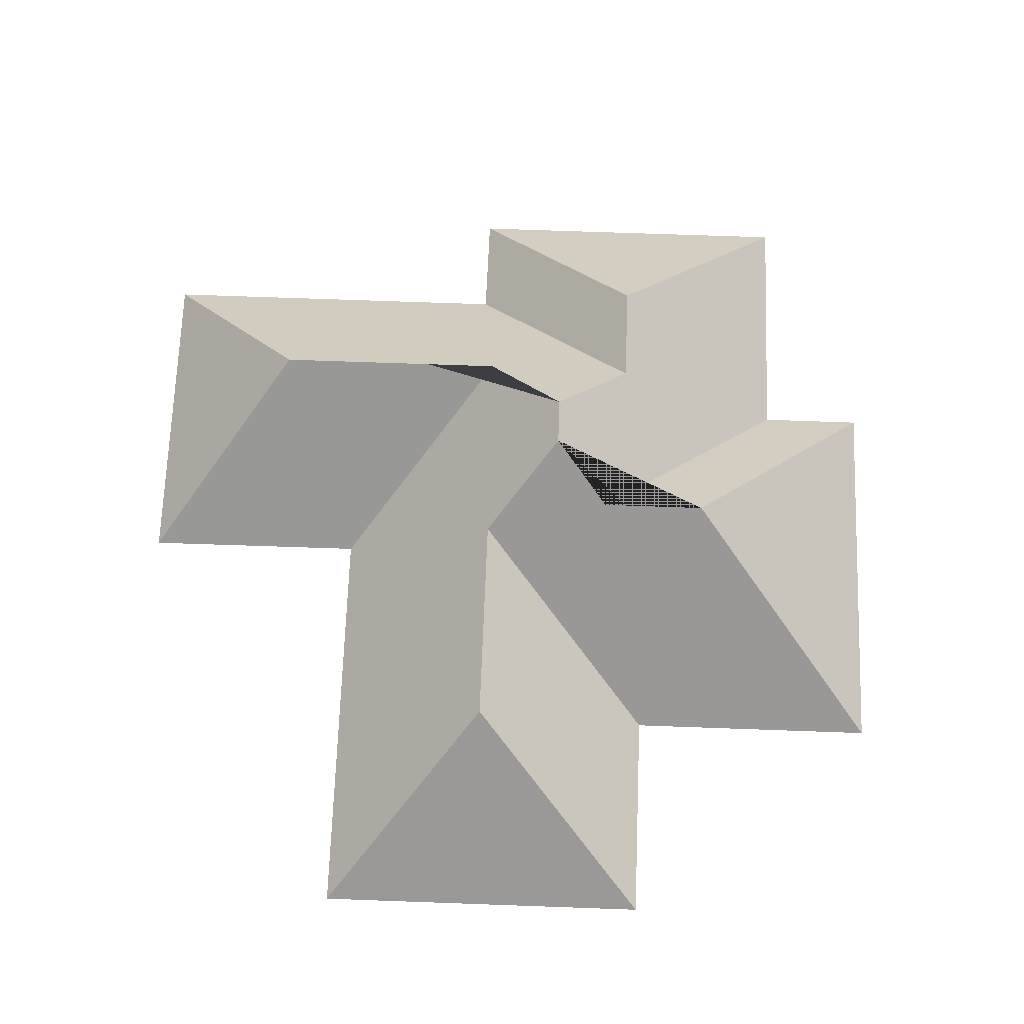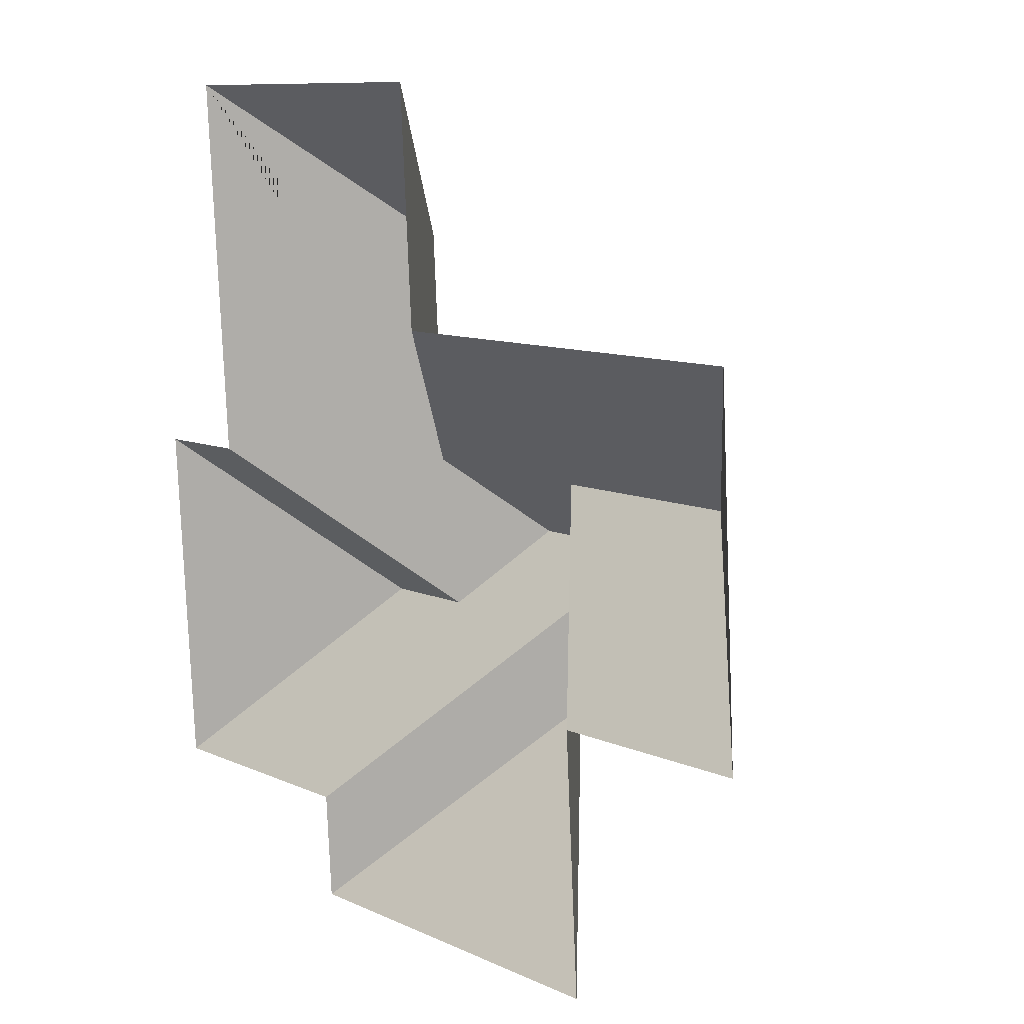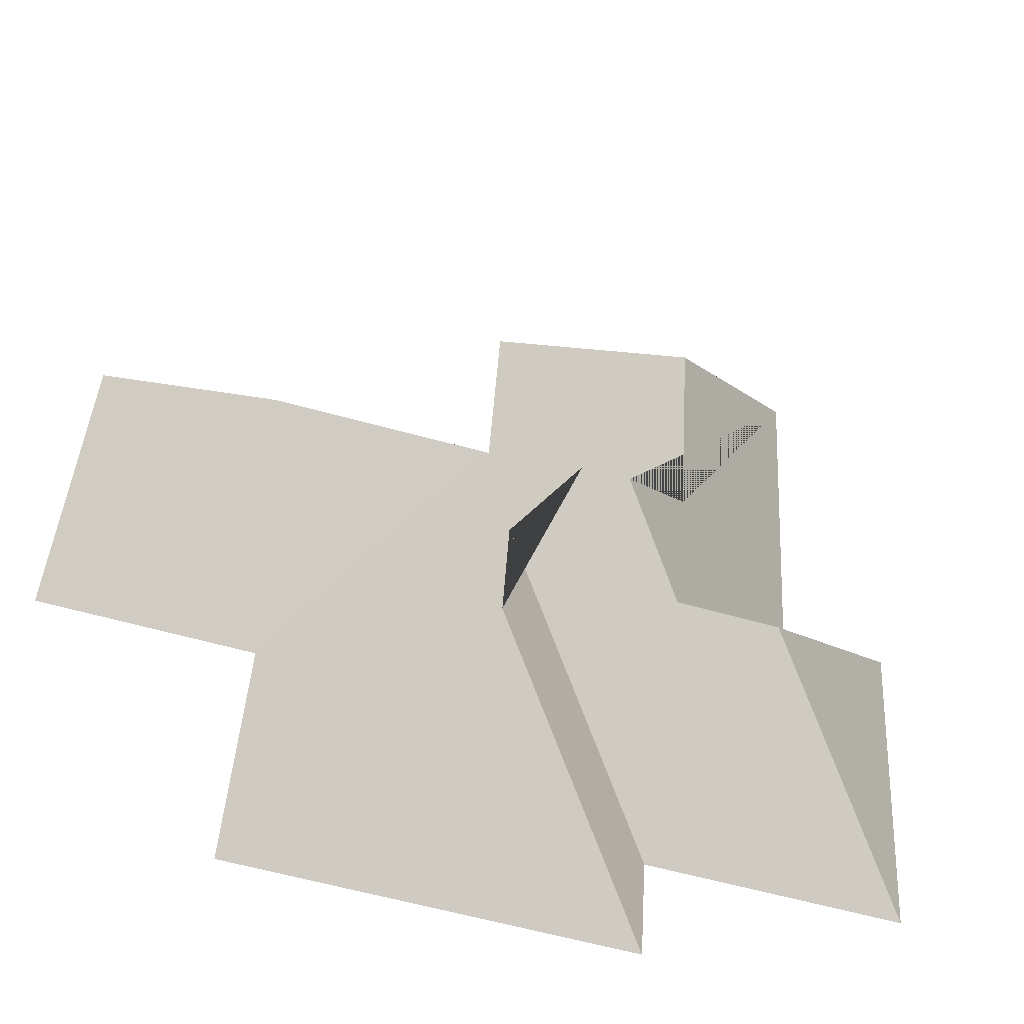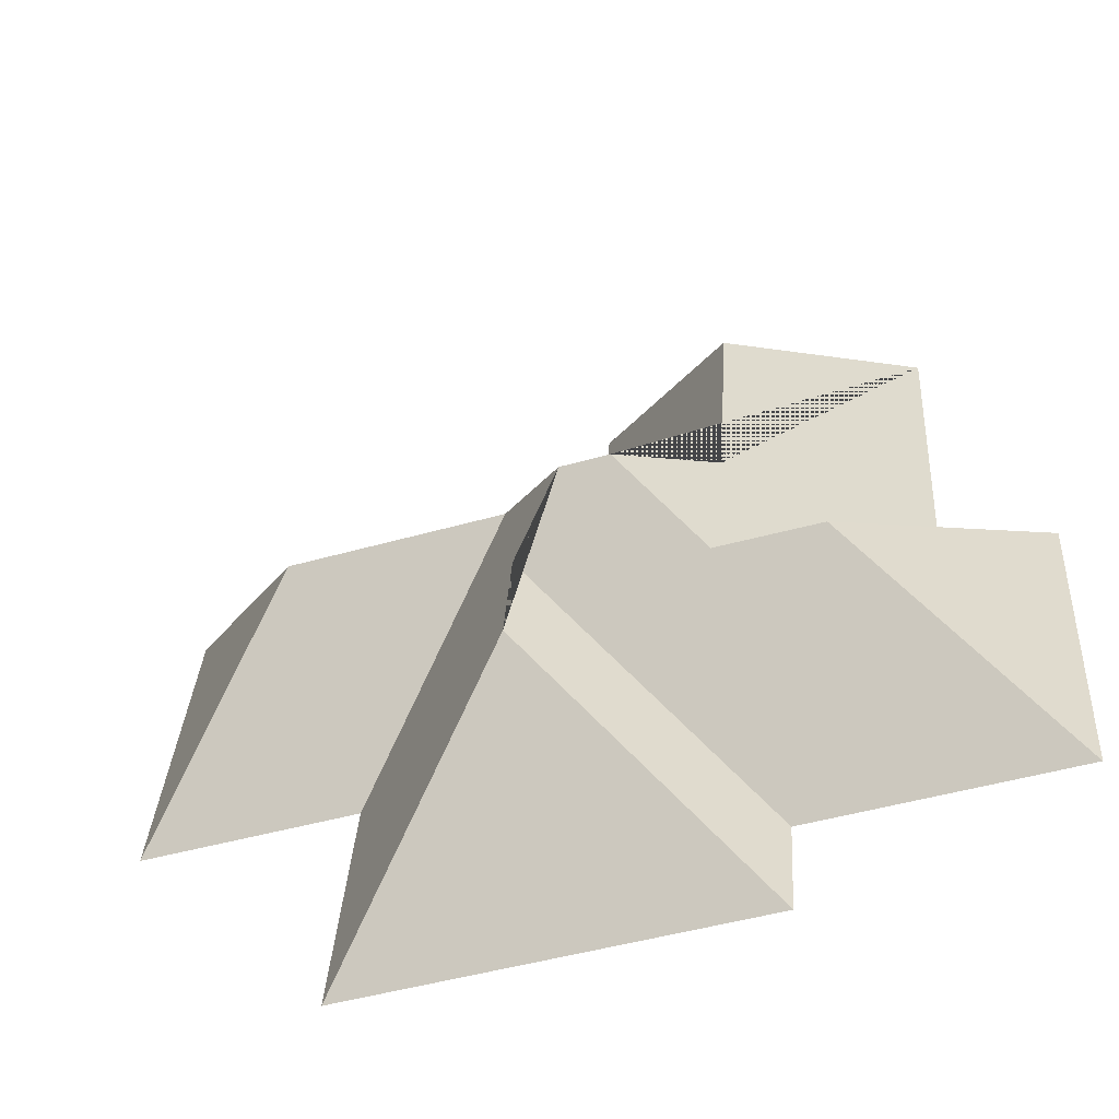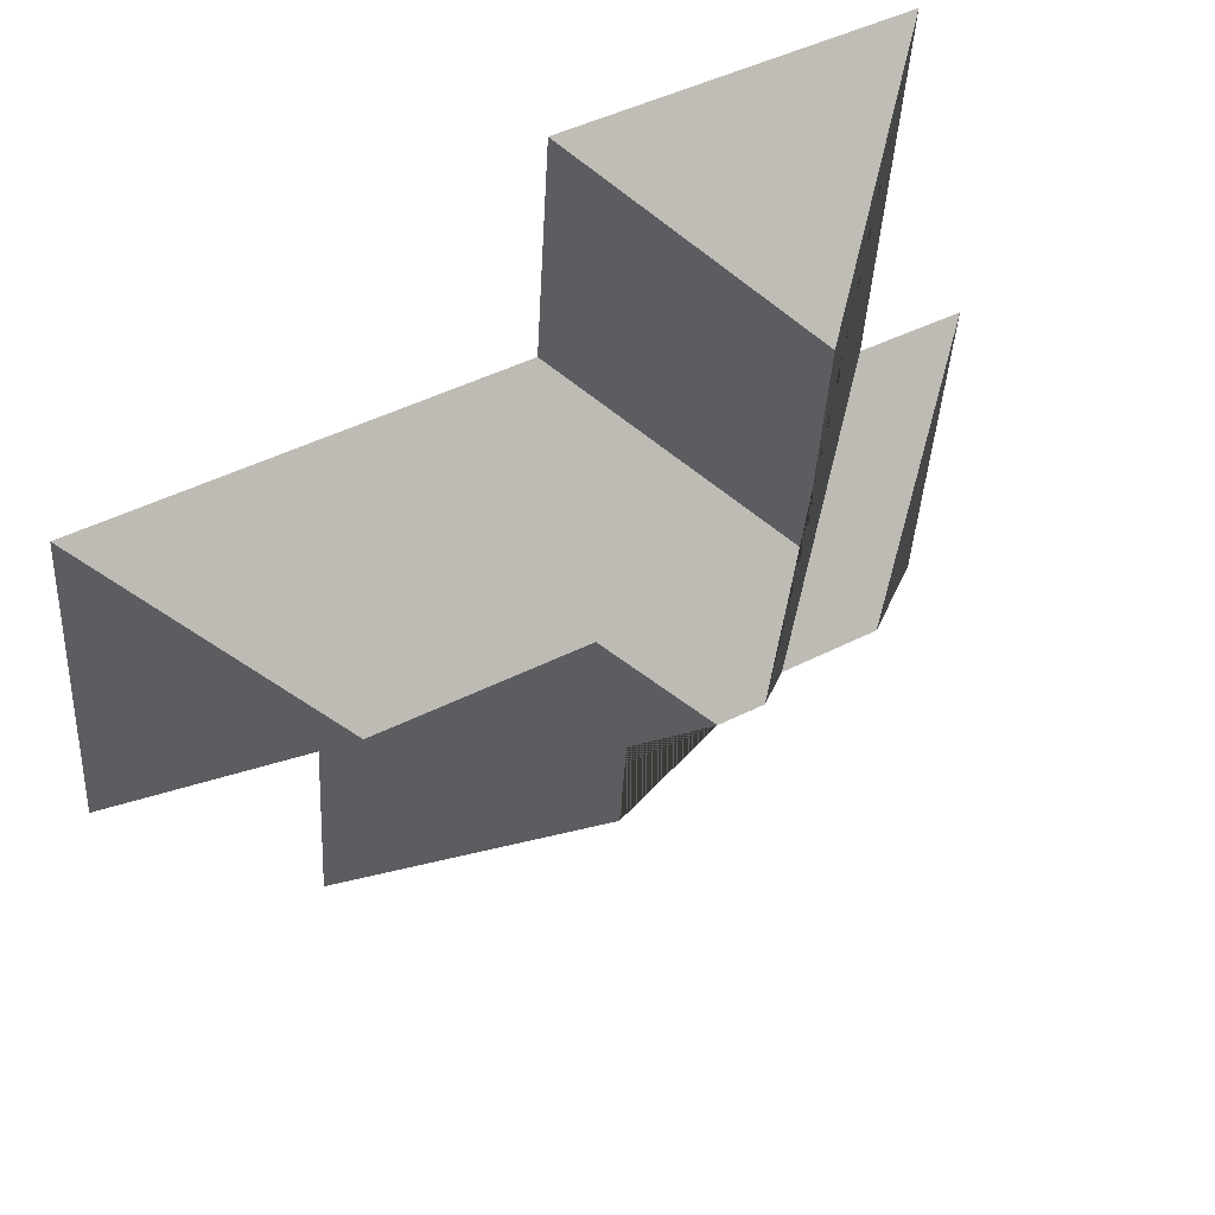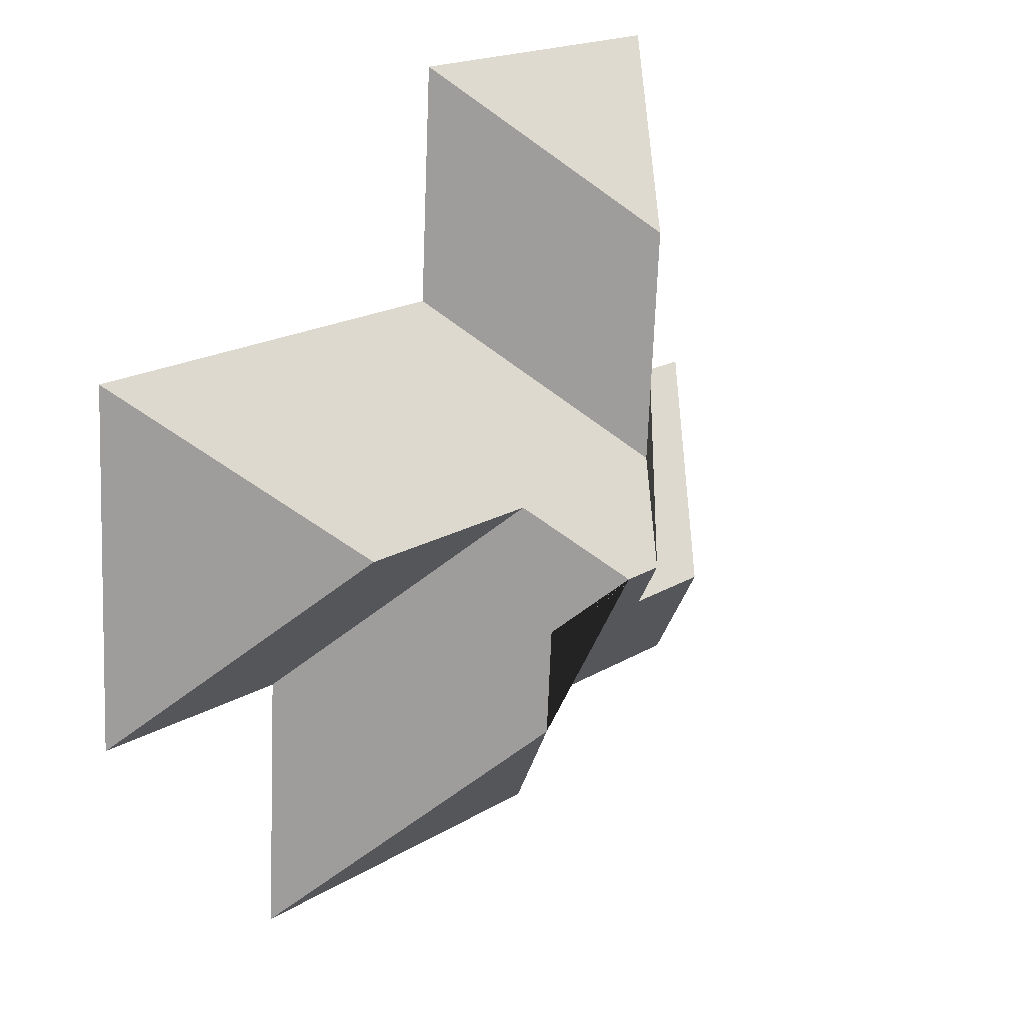
<metadata>
{"format":"obj","ext":"obj","renderer":"f3d","projection":"perspective","resolution":1024,"background":"white","views":[{"elev":68.3,"azim":88.5,"up":"+Y"},{"elev":13.9,"azim":50.8,"up":"+Z"},{"elev":-47.8,"azim":164.6,"up":"+Z"},{"elev":-59.4,"azim":-162.6,"up":"+Z"},{"elev":51.9,"azim":149.5,"up":"+Z"},{"elev":22.3,"azim":129.5,"up":"+Z"}]}
</metadata>
<code>
o CG10_500_039067_0005_roof
v 19.1 75 -236.1
v 12.63 75 -132.4
v 37.6 75 -18.05
v 44.65 75 -130.1
v 68.13 124.3 -179.3
v 96.37 75 -262.8
v 94.41 75 -231.4
v 88.79 122.5 -62.32
v 93.08 122.4 -131.9
v 97.94 124.4 -177.3
v 117.4 145 -153.6
v 131.3 145 -152.7
v 136.6 75 -11.88
v 140.7 75 -80.14
v 150.2 130.1 -199.5
v 148.3 130.1 -168
v 153.1 123.3 -129
v 212.9 75 -255.5
v 208.1 75 -179.3
v 215.7 123.1 -125
v 271.4 75 -175.1
v 265 75 -72.45
v 19.1 0 -236.1
v 12.63 0 -132.4
v 44.65 0 -130.1
v 37.6 0 -18.05
v 136.6 0 -11.88
v 140.7 0 -80.14
v 265 0 -72.45
v 271.4 0 -175.1
v 208.1 0 -179.3
v 212.9 0 -255.5
v 96.37 0 -262.8
v 94.41 0 -231.4
f 4 2 5 10
f 2 1 5
f 3 4 10 11 9 8
f 10 5 1 7 16 12 11
f 16 7 6 15
f 6 18 15
f 12 17 19 18 15 16
f 17 20 21 19
f 20 22 21
f 9 14 22 20 17 12 11
f 8 13 14 9
f 3 13 8

</code>
